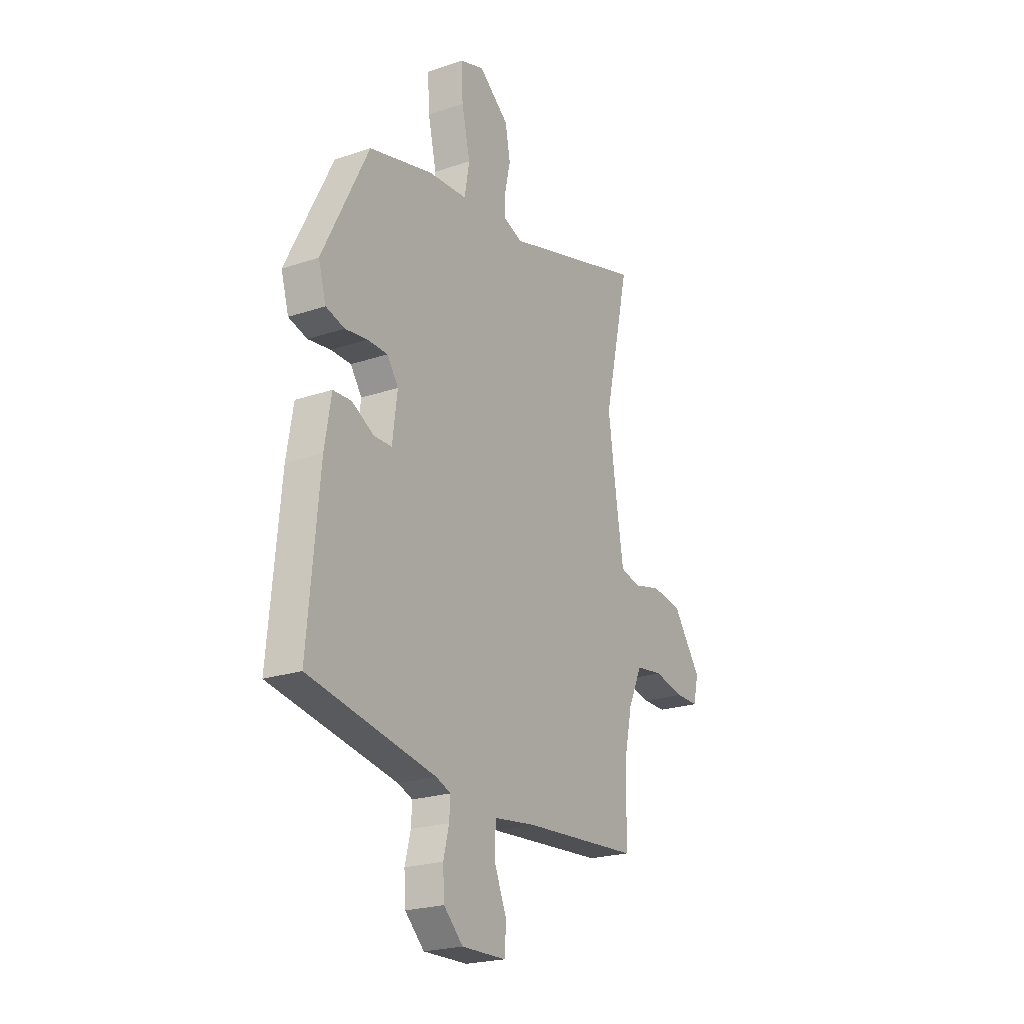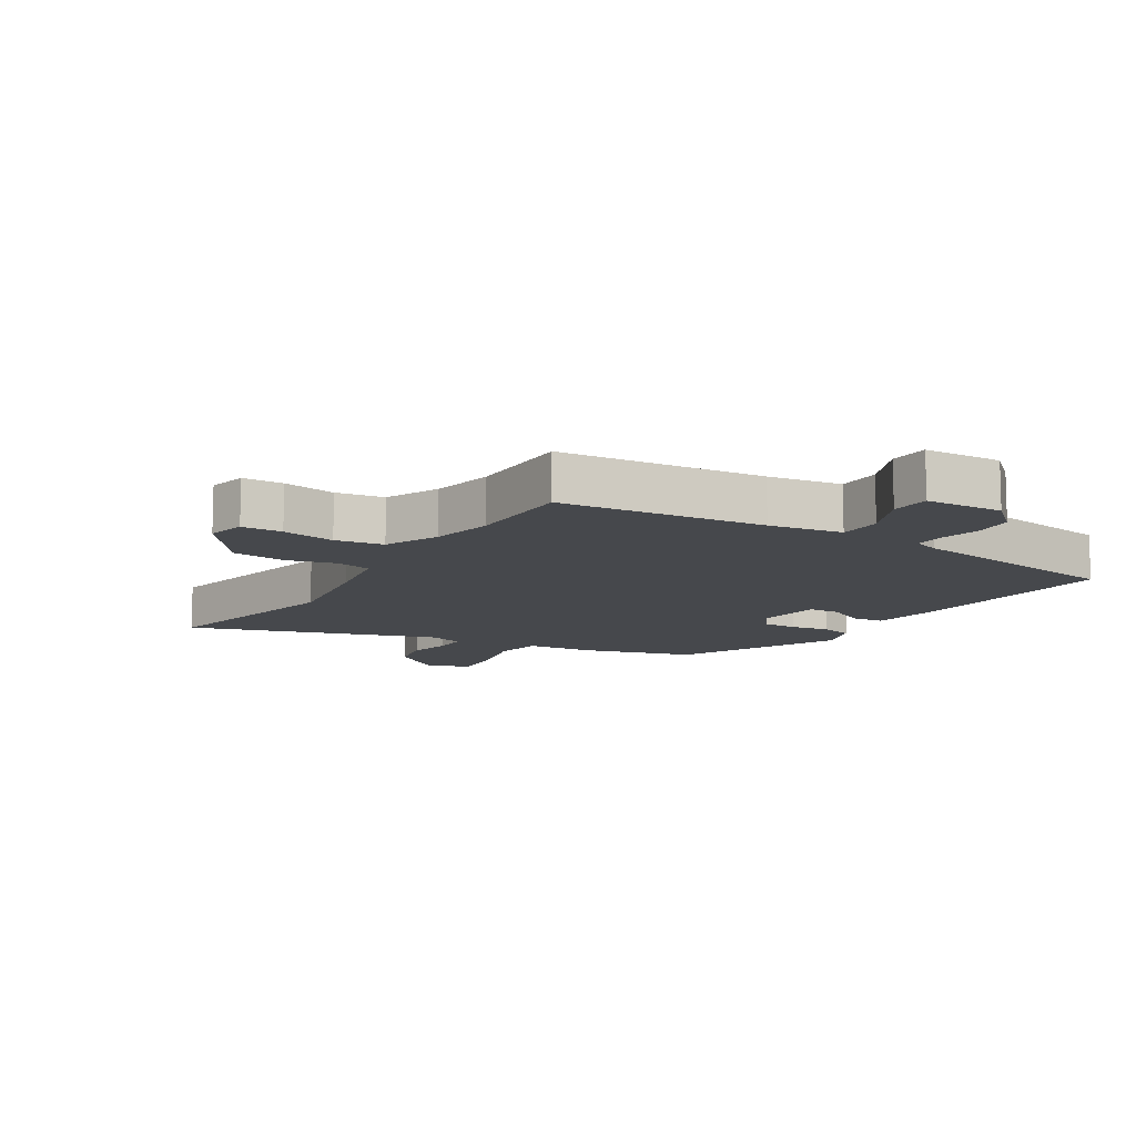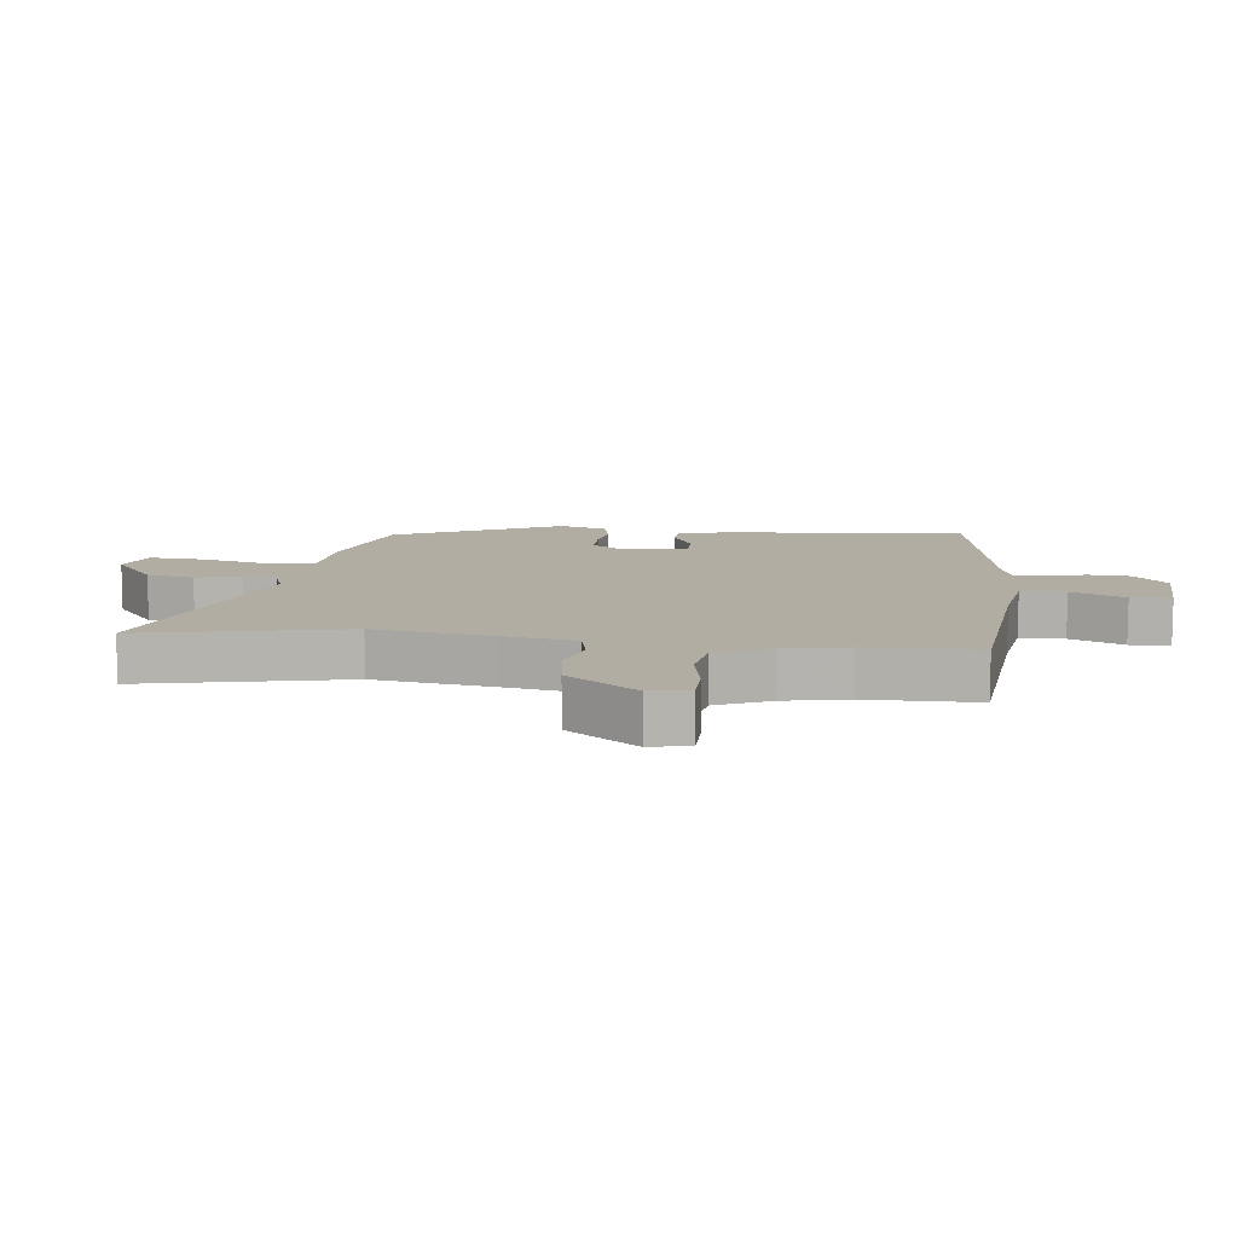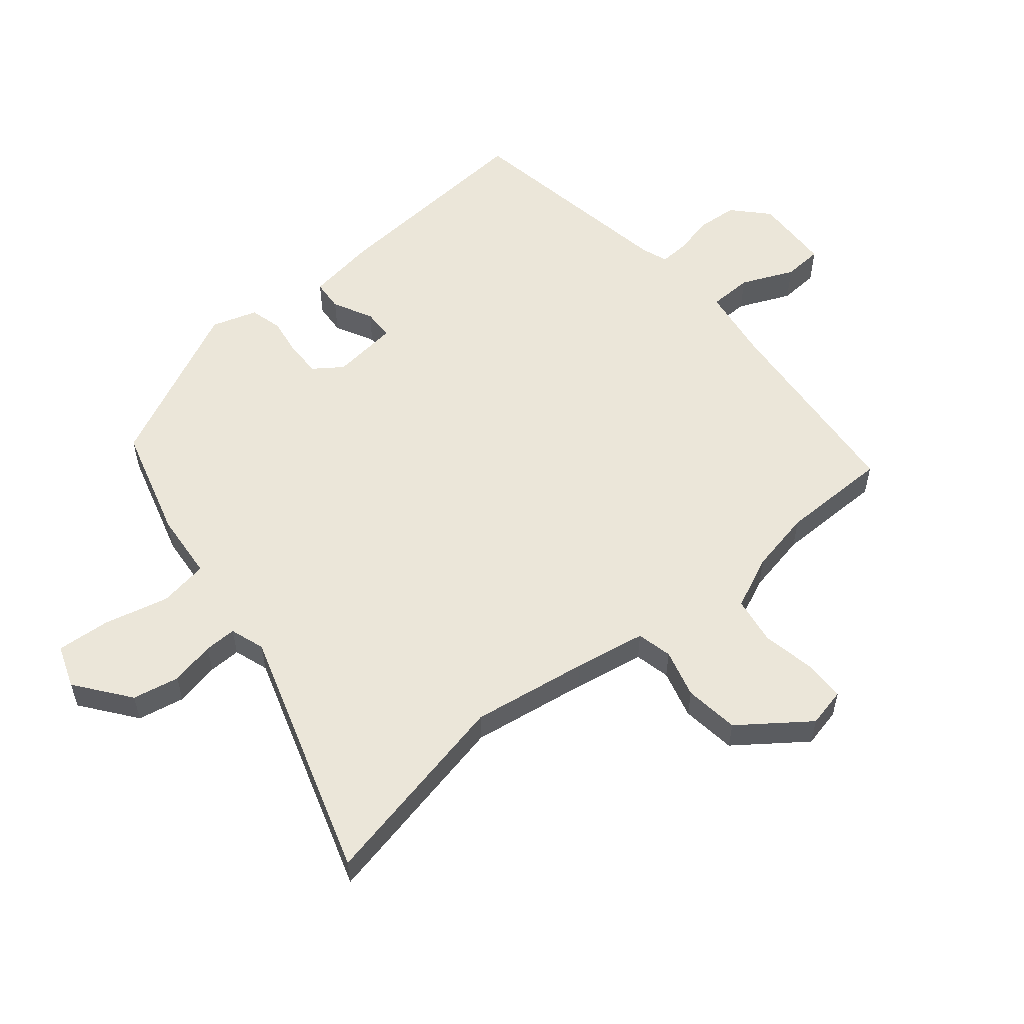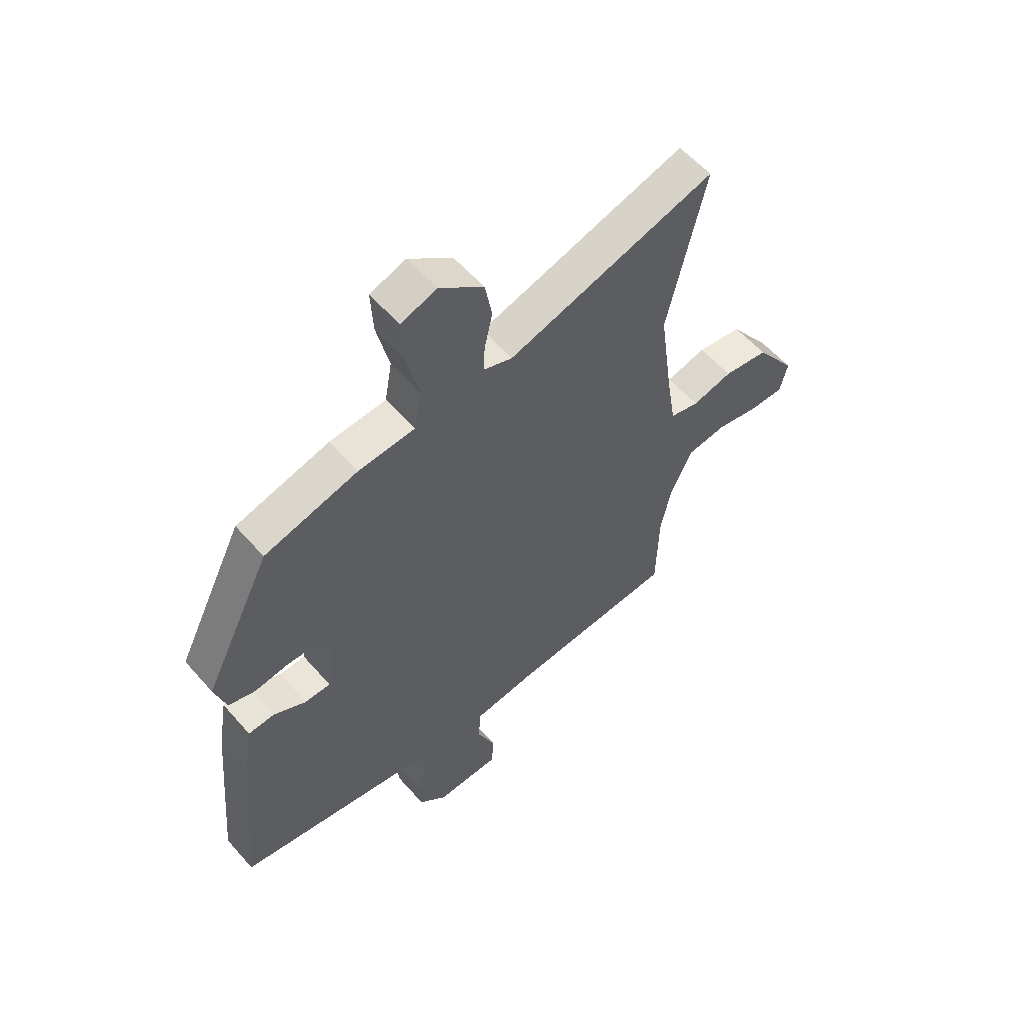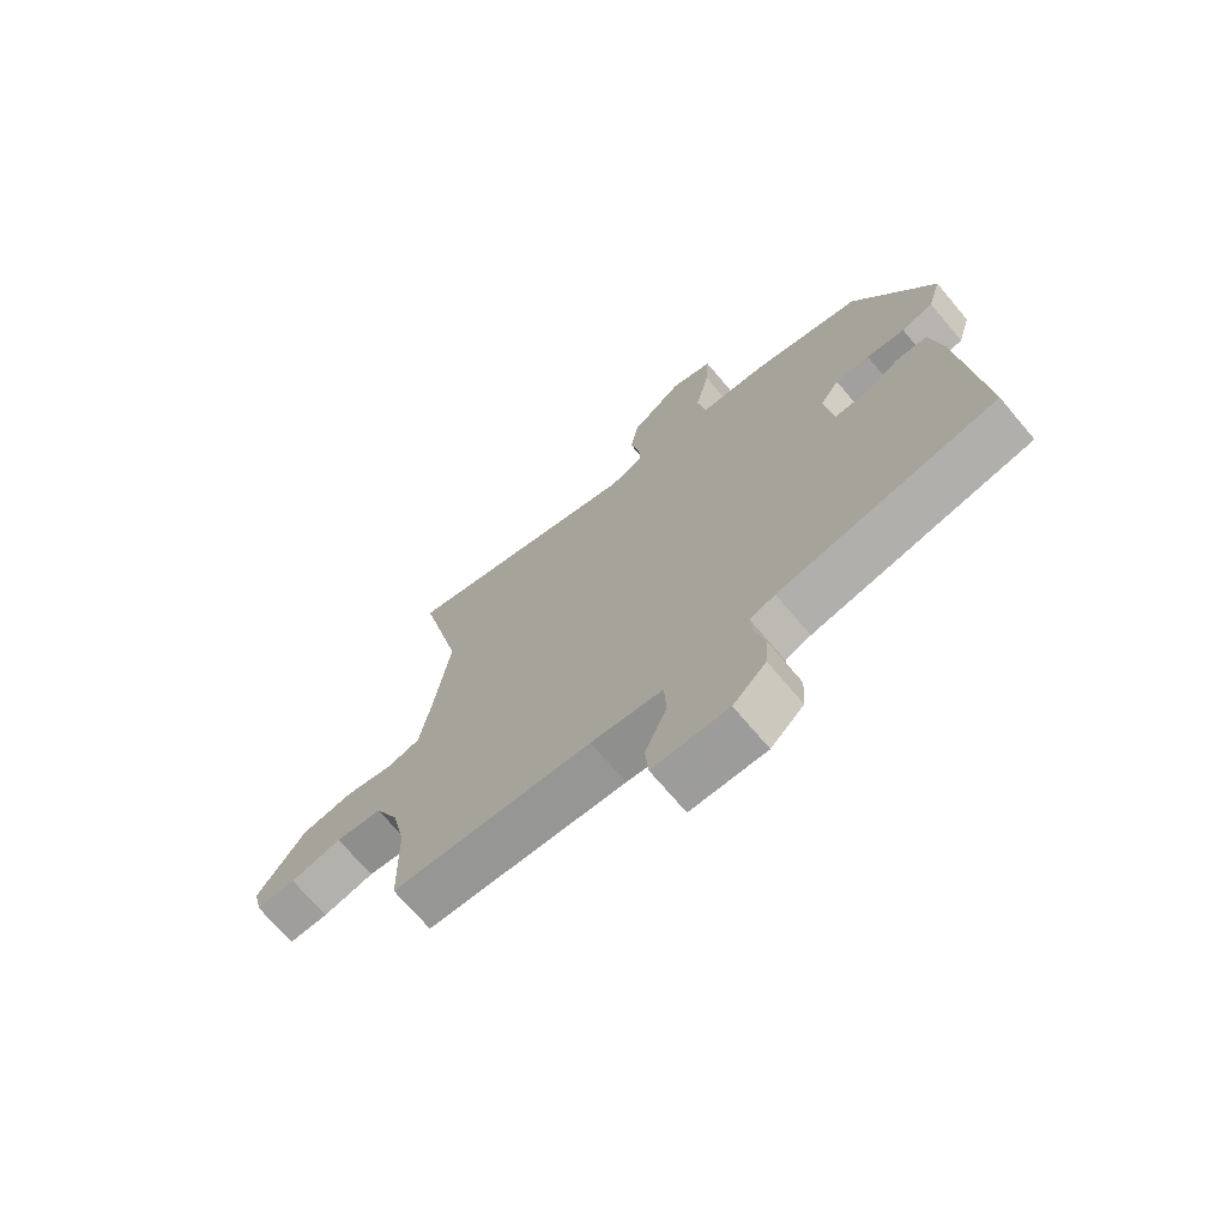
<metadata>
{"format":"obj","ext":"obj","renderer":"f3d","projection":"perspective","resolution":1024,"background":"white","views":[{"elev":-22.6,"azim":-59.8,"up":"+Z"},{"elev":-11.1,"azim":149.4,"up":"+Y"},{"elev":10.6,"azim":97.5,"up":"+Y"},{"elev":55.9,"azim":51.3,"up":"+Y"},{"elev":57.4,"azim":-40.7,"up":"+Z"},{"elev":-71.0,"azim":-139.7,"up":"+Z"}]}
</metadata>
<code>
v 0.504 0.07 -0.336
v 0.5 0.07 -0.513
v 0.167 0.07 -0.538
v 0.047 0.07 -0.554
v 0.044 0.07 -0.625
v 0.08 0.07 -0.711
v 0.075 0.07 -0.775
v -0.051 0.07 -0.778
v -0.106 0.07 -0.725
v -0.11 0.07 -0.659
v -0.094 0.07 -0.595
v -0.091 0.07 -0.547
v -0.133 0.07 -0.531
v -0.494 0.07 -0.465
v -0.462 0.07 -0.114
v -0.443 0.07 -0.001
v -0.391 0.07 0.002
v -0.328 0.07 -0.032
v -0.277 0.07 -0.031
v -0.263 0.07 0.077
v -0.295 0.07 0.123
v -0.352 0.07 0.124
v -0.416 0.07 0.115
v -0.469 0.07 0.13
v -0.491 0.07 0.204
v -0.359 0.07 0.469
v -0.176 0.07 0.518
v -0.065 0.07 0.526
v -0.051 0.07 0.606
v -0.075 0.07 0.711
v -0.08 0.07 0.798
v -0.01 0.07 0.822
v 0.076 0.07 0.754
v 0.09 0.07 0.678
v 0.074 0.07 0.606
v 0.072 0.07 0.554
v 0.128 0.07 0.534
v 0.536 0.07 0.656
v 0.462 0.07 0.331
v 0.488 0.07 0.143
v 0.507 0.07 0.026
v 0.564 0.07 0.012
v 0.643 0.07 0.032
v 0.731 0.07 0.019
v 0.811 0.07 -0.093
v 0.796 0.07 -0.156
v 0.73 0.07 -0.156
v 0.644 0.07 -0.138
v 0.566 0.07 -0.149
v 0.526 0.07 -0.235
v 0.504 0 -0.336
v 0.5 0 -0.513
v 0.167 0 -0.538
v 0.047 0 -0.554
v 0.044 0 -0.625
v 0.08 0 -0.711
v 0.075 0 -0.775
v -0.051 0 -0.778
v -0.106 0 -0.725
v -0.11 0 -0.659
v -0.094 0 -0.595
v -0.091 0 -0.547
v -0.133 0 -0.531
v -0.494 0 -0.465
v -0.462 0 -0.114
v -0.443 0 -0.001
v -0.391 0 0.002
v -0.328 0 -0.032
v -0.277 0 -0.031
v -0.263 0 0.077
v -0.295 0 0.123
v -0.352 0 0.124
v -0.416 0 0.115
v -0.469 0 0.13
v -0.491 0 0.204
v -0.359 0 0.469
v -0.176 0 0.518
v -0.065 0 0.526
v -0.051 0 0.606
v -0.075 0 0.711
v -0.08 0 0.798
v -0.01 0 0.822
v 0.076 0 0.754
v 0.09 0 0.678
v 0.074 0 0.606
v 0.072 0 0.554
v 0.128 0 0.534
v 0.536 0 0.656
v 0.462 0 0.331
v 0.488 0 0.143
v 0.507 0 0.026
v 0.564 0 0.012
v 0.643 0 0.032
v 0.731 0 0.019
v 0.811 0 -0.093
v 0.796 0 -0.156
v 0.73 0 -0.156
v 0.644 0 -0.138
v 0.566 0 -0.149
v 0.526 0 -0.235
f 46 47 48
f 45 46 48
f 44 45 48
f 43 44 48
f 42 43 48
f 41 42 48 49
f 37 38 39
f 36 37 39 40
f 33 34 35
f 32 33 35
f 31 32 35
f 30 31 35
f 29 30 35
f 28 29 35 36
f 26 27 28
f 25 26 28
f 24 25 28
f 23 24 28
f 22 23 28
f 28 36 40
f 22 28 40
f 21 22 40
f 16 17 18
f 15 16 18
f 14 15 18
f 13 14 18
f 12 13 18 19
f 9 10 11
f 8 9 11
f 7 8 11
f 6 7 11
f 5 6 11
f 4 5 11 12
f 12 19 20
f 4 12 20
f 3 4 20
f 41 49 50
f 41 50 1
f 21 40 41
f 20 21 41
f 3 20 41
f 2 3 41
f 1 2 41
f 98 97 96
f 98 96 95
f 98 95 94
f 98 94 93
f 98 93 92
f 99 98 92 91
f 89 88 87
f 90 89 87 86
f 85 84 83
f 85 83 82
f 85 82 81
f 85 81 80
f 85 80 79
f 86 85 79 78
f 78 77 76
f 78 76 75
f 78 75 74
f 78 74 73
f 78 73 72
f 90 86 78
f 90 78 72
f 90 72 71
f 68 67 66
f 68 66 65
f 68 65 64
f 68 64 63
f 69 68 63 62
f 61 60 59
f 61 59 58
f 61 58 57
f 61 57 56
f 61 56 55
f 62 61 55 54
f 70 69 62
f 70 62 54
f 70 54 53
f 100 99 91
f 51 100 91
f 91 90 71
f 91 71 70
f 91 70 53
f 91 53 52
f 91 52 51
f 1 51 52 2
f 2 52 53 3
f 3 53 54 4
f 4 54 55 5
f 5 55 56 6
f 6 56 57 7
f 7 57 58 8
f 8 58 59 9
f 9 59 60 10
f 10 60 61 11
f 11 61 62 12
f 12 62 63 13
f 13 63 64 14
f 14 64 65 15
f 15 65 66 16
f 16 66 67 17
f 17 67 68 18
f 18 68 69 19
f 19 69 70 20
f 20 70 71 21
f 21 71 72 22
f 22 72 73 23
f 23 73 74 24
f 24 74 75 25
f 25 75 76 26
f 26 76 77 27
f 27 77 78 28
f 28 78 79 29
f 29 79 80 30
f 30 80 81 31
f 31 81 82 32
f 32 82 83 33
f 33 83 84 34
f 34 84 85 35
f 35 85 86 36
f 36 86 87 37
f 37 87 88 38
f 38 88 89 39
f 39 89 90 40
f 40 90 91 41
f 41 91 92 42
f 42 92 93 43
f 43 93 94 44
f 44 94 95 45
f 45 95 96 46
f 46 96 97 47
f 47 97 98 48
f 48 98 99 49
f 49 99 100 50
f 50 100 51 1

</code>
